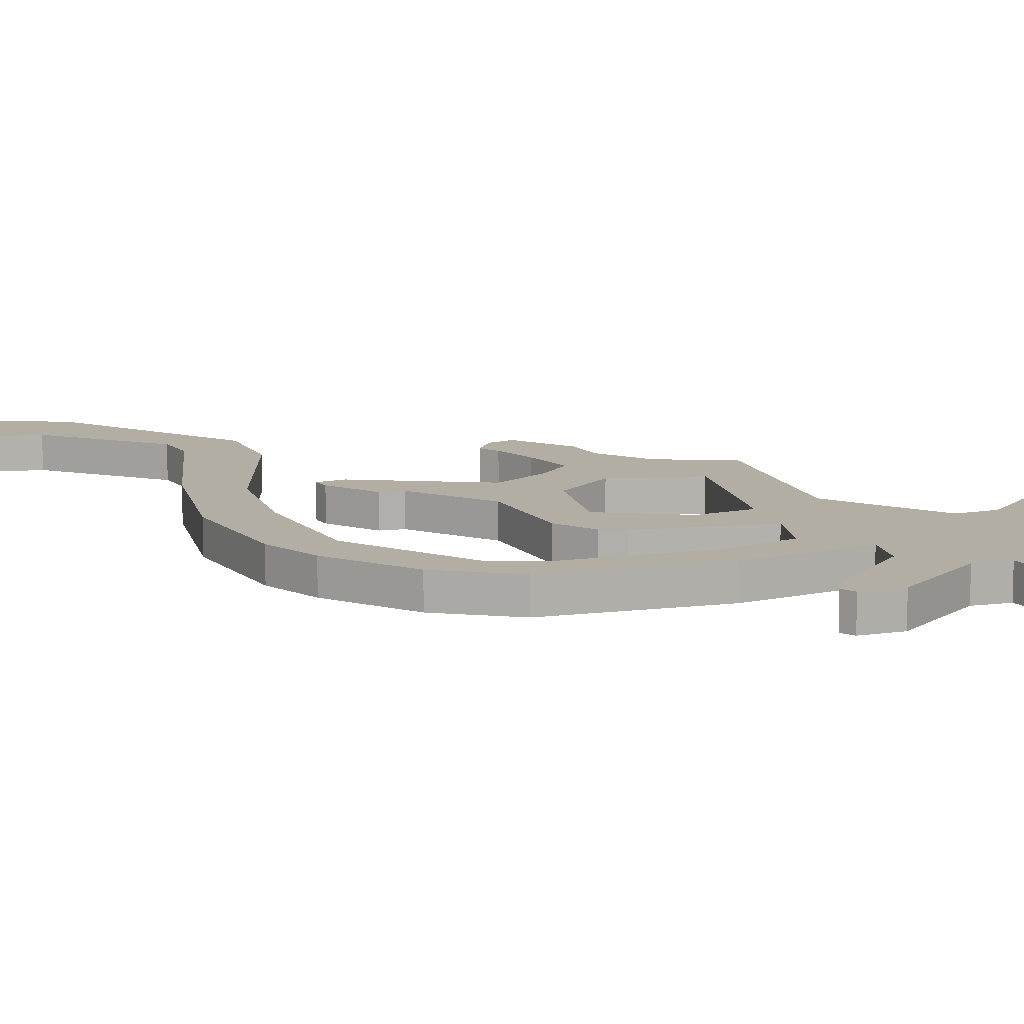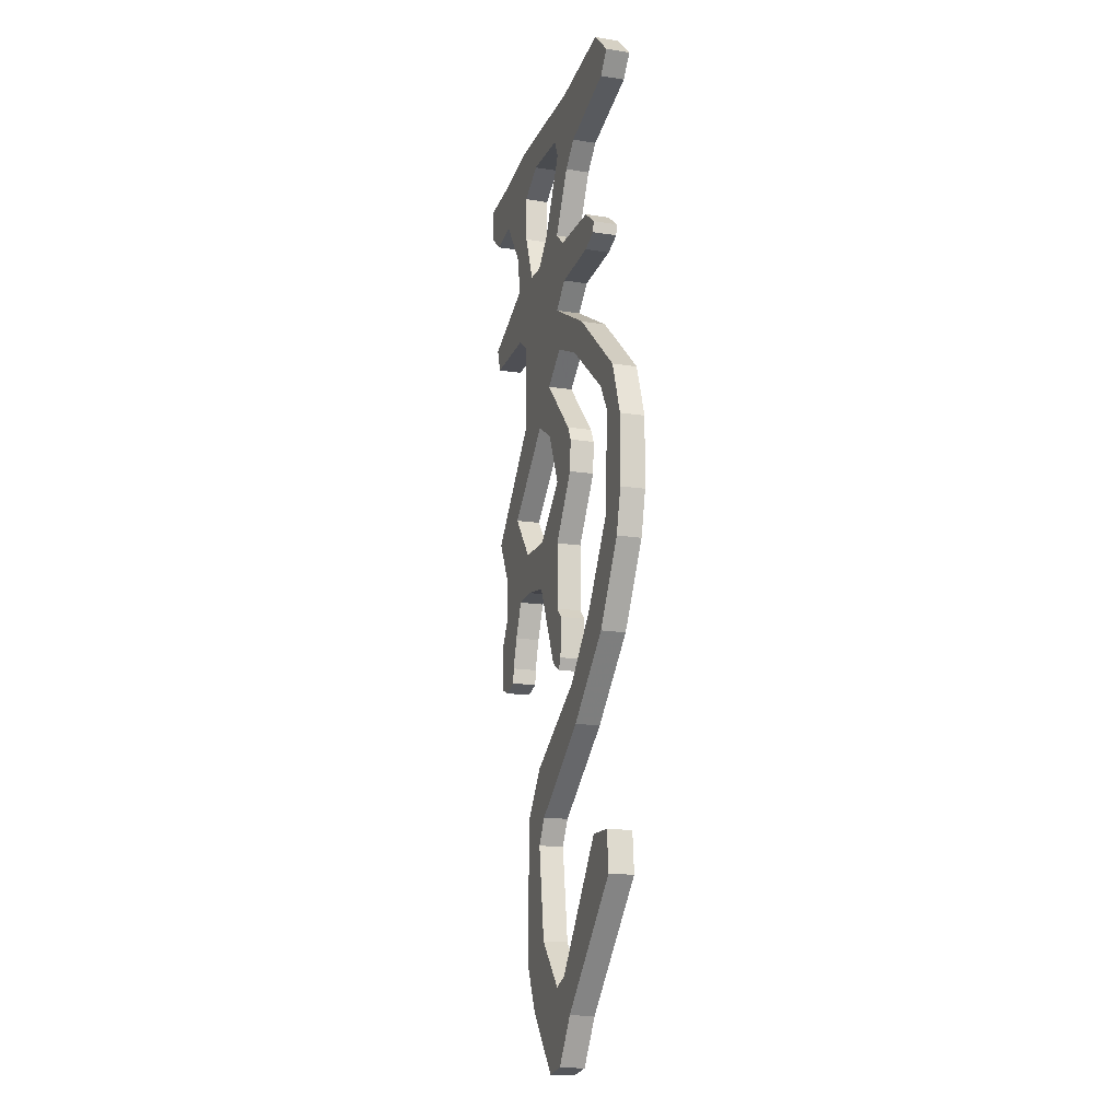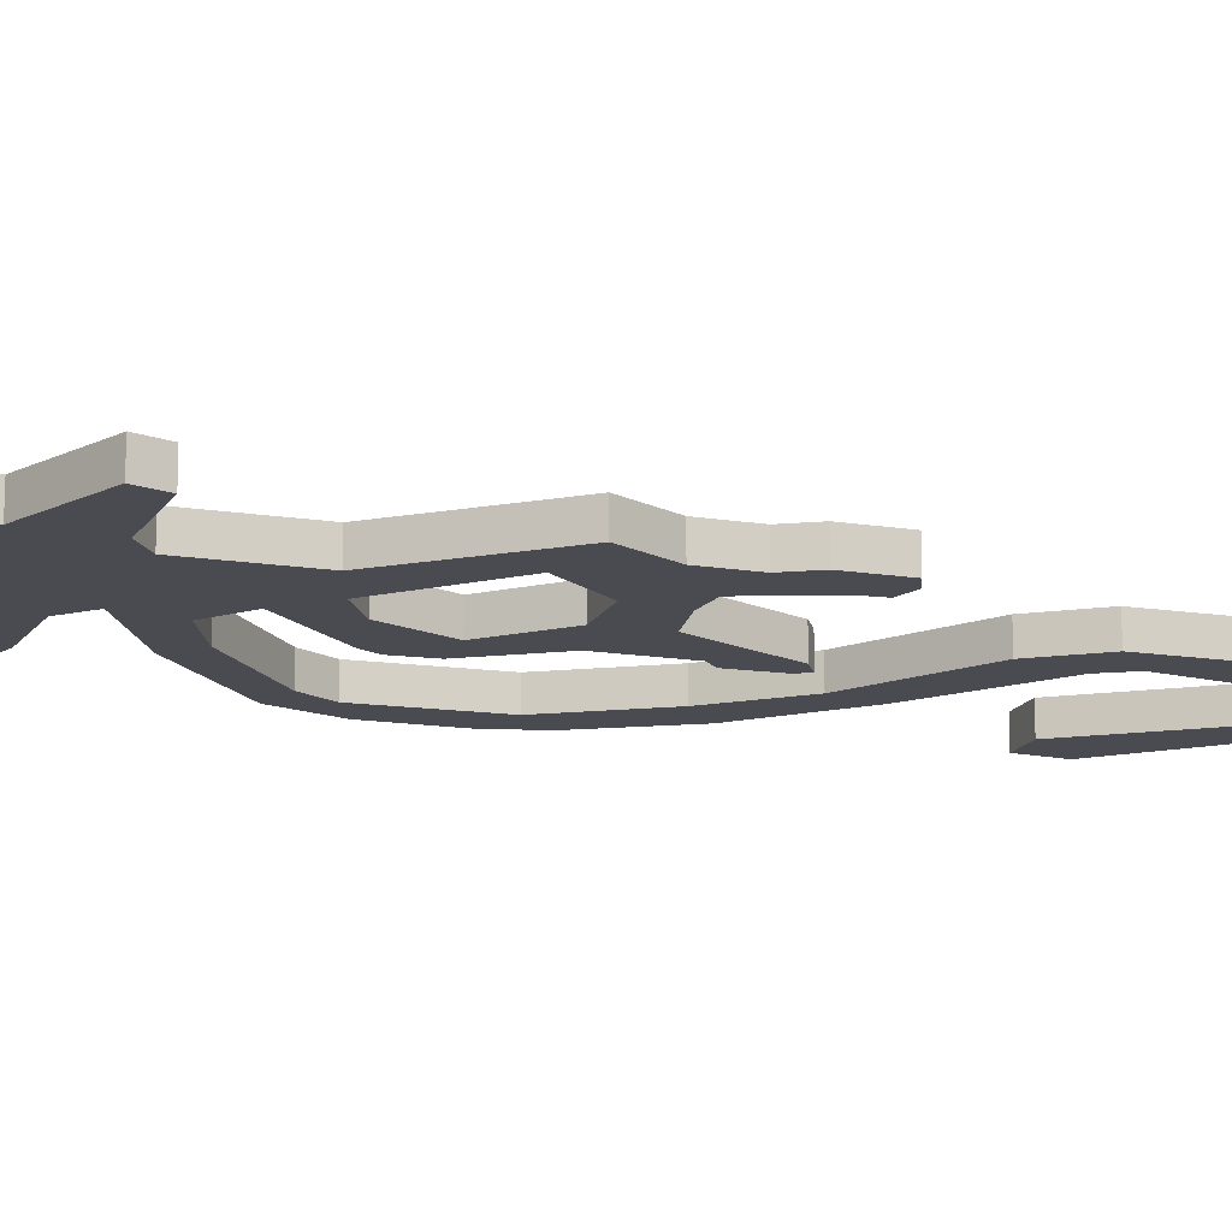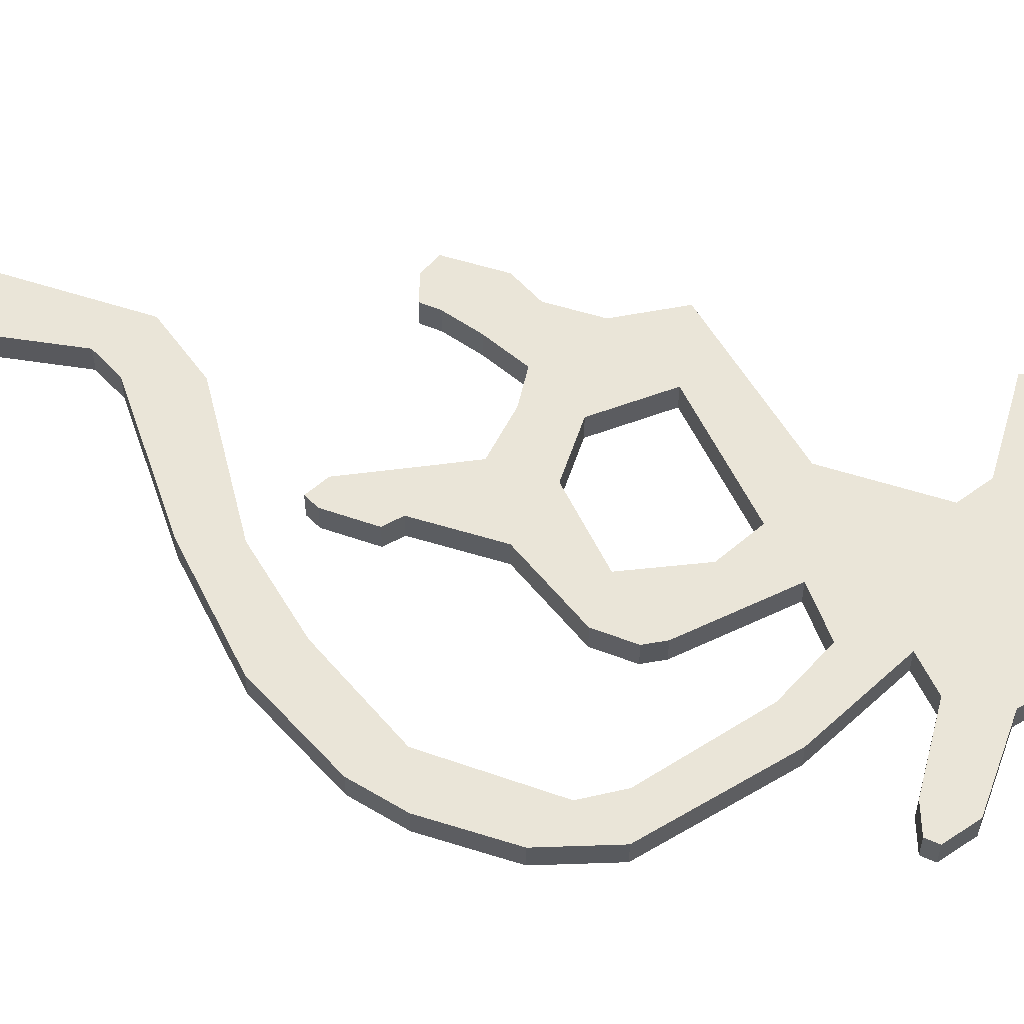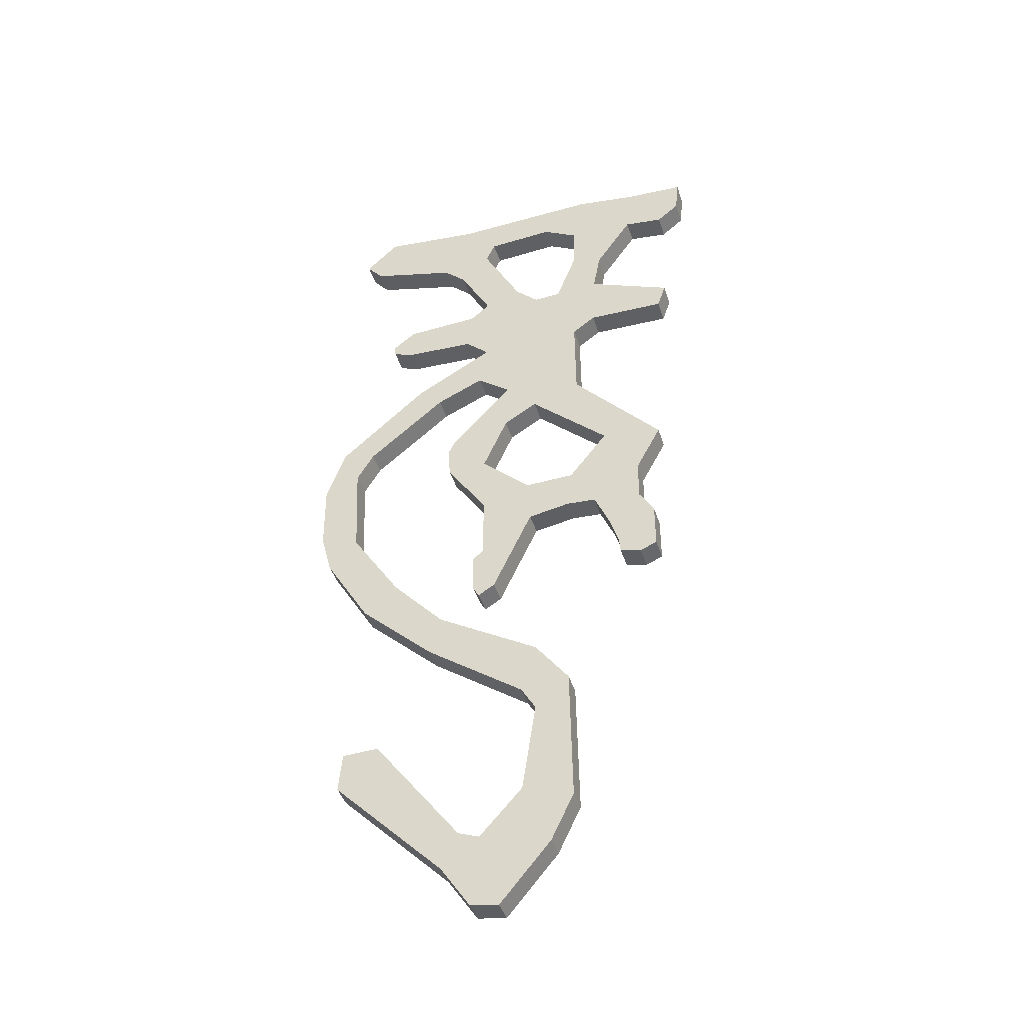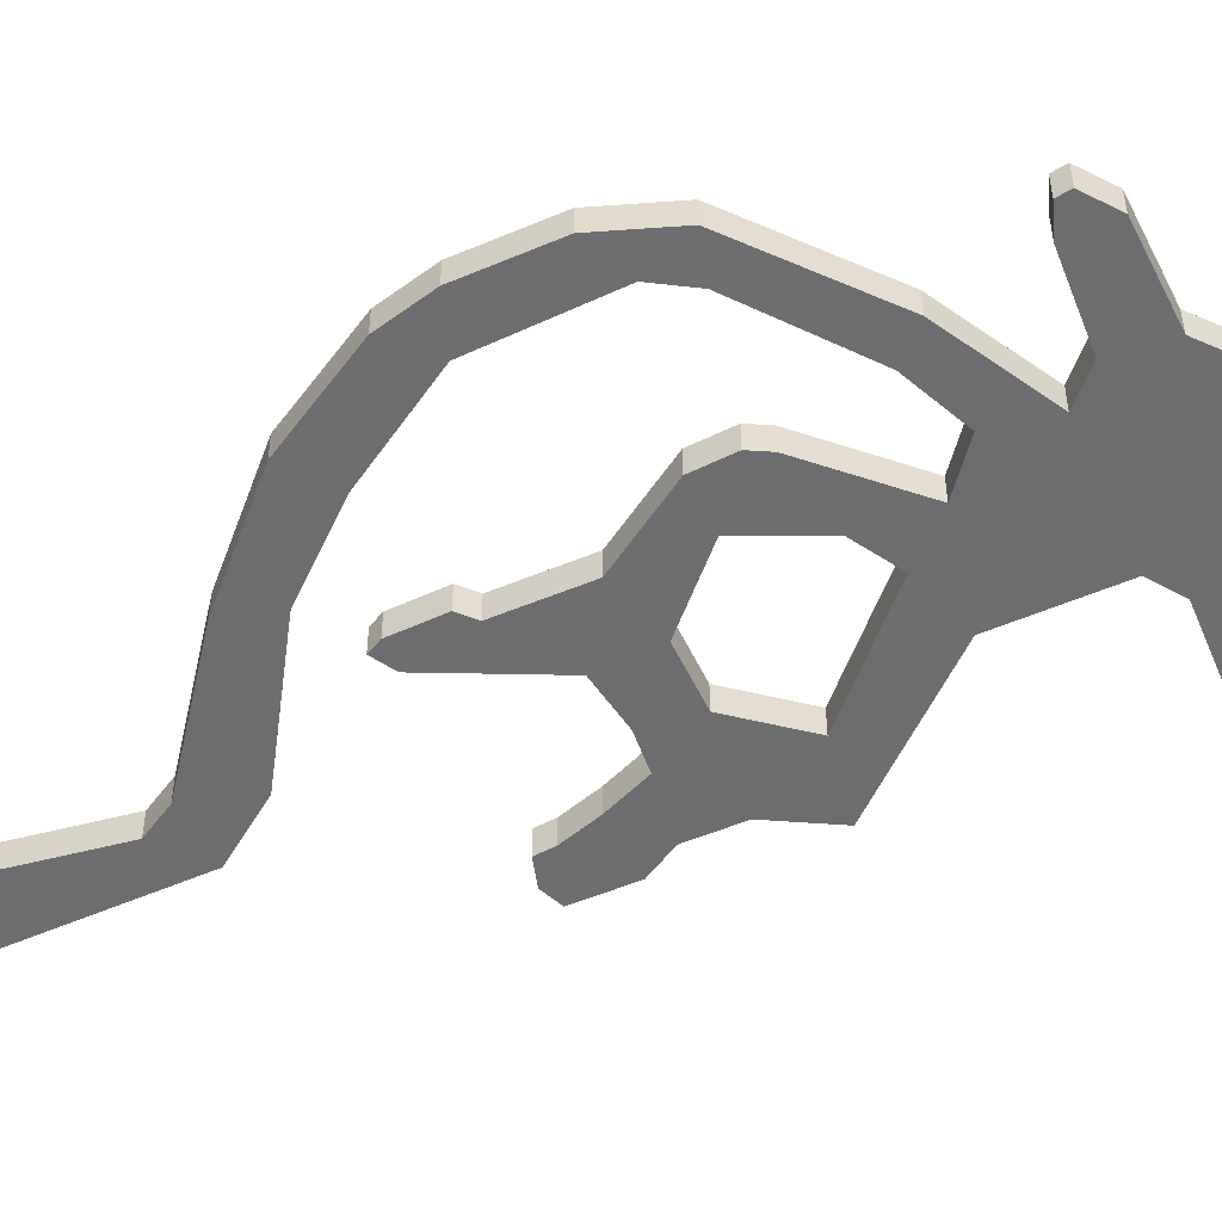
<metadata>
{"format":"obj","ext":"obj","renderer":"f3d","projection":"perspective","resolution":1024,"background":"white","views":[{"elev":11.0,"azim":121.5,"up":"+Z"},{"elev":-16.8,"azim":72.3,"up":"+Y"},{"elev":-14.5,"azim":-109.6,"up":"+Z"},{"elev":59.1,"azim":107.4,"up":"+Z"},{"elev":-43.4,"azim":-162.7,"up":"+Y"},{"elev":-54.1,"azim":113.8,"up":"+Z"}]}
</metadata>
<code>
v -32.55 84.48 3.589
v -31.87 78.03 3.589
v -27.79 74.63 3.589
v -20.66 75.65 3.589
v -21.68 85.16 3.589
v -10.47 86.86 3.589
v -1.975 80.06 3.589
v -8.428 76.33 3.589
v -8.089 67.5 3.589
v -13.86 65.8 3.589
v 16.37 86.18 3.589
v 10.25 79.38 3.589
v 11.95 75.65 3.589
v 34.37 88.22 3.589
v 40.48 82.44 3.589
v 37.43 78.7 3.589
v 4.819 61.72 3.589
v 11.61 59.34 3.589
v 17.39 70.21 3.589
v 21.49 74.21 3.589
v -12.48 58.15 3.589
v -4.384 57.76 3.589
v -27.74 51.52 3.589
v -26.14 46.88 3.589
v -11.95 47.27 3.589
v 0.5253 57.49 3.589
v -7.701 44.22 3.589
v 15.12 56.3 3.589
v 28.65 55.77 3.589
v 32.9 52.45 3.589
v 32.64 50.46 3.589
v 28.52 49 3.589
v 16.05 48.34 3.589
v -7.834 27.9 3.589
v 1.189 24.85 3.589
v 6.894 30.95 3.589
v 11.67 44.22 3.589
v 26.13 36.13 3.589
v 42.45 21.8 3.589
v 36.22 20.07 3.589
v 21.89 31.88 3.589
v 13.13 35.86 3.589
v 18.17 19.01 3.589
v 19.63 16.23 3.589
v 19.23 10.39 3.589
v 11.91 -0.7049 3.589
v 11.91 -12.81 3.589
v 2.781 2.055 3.589
v 11.91 10.76 3.589
v 7.382 21.09 3.589
v -6.136 2.261 3.589
v 14.03 -14.82 3.589
v 13.77 -22.12 3.589
v 12.71 -24.11 3.589
v 9.654 -22.25 3.589
v 4.479 -11.11 3.589
v 2.356 -6.596 3.589
v -5.207 -5.269 3.589
v -13.17 11.18 3.589
v -24.18 9.459 3.589
v -19.54 0.8342 3.589
v -10.65 -5.667 3.589
v -19.54 -6.862 3.589
v -13.3 -11.9 3.589
v -22.19 -11.37 3.589
v -15.03 -17.34 3.589
v -22.19 -19.86 3.589
v -15.29 -20.13 3.589
v -19.14 -21.19 3.589
v 46.01 11.71 3.589
v 45.88 -1.023 3.589
v 39.38 14.77 3.589
v 38.58 -3.544 3.589
v 43.89 -8.852 3.589
v 29.56 -17.74 3.589
v 35.66 -22.78 3.589
v 20.14 -28.22 3.589
v 22.13 -35.65 3.589
v 1.56 -39.5 3.589
v 4.347 -48.66 3.589
v -4.543 -47.73 3.589
v 1.693 -53.17 3.589
v -4.941 -73.07 3.589
v 4.214 -70.02 3.589
v -0.8281 -81.7 3.589
v 11.91 -78.51 3.589
v 15.73 -77.03 3.589
v 18.7 -83.61 3.589
v 13.4 -91.67 3.589
v 8.301 -92.52 3.589
v 38.66 -63.23 3.589
v 38.02 -56.01 3.589
v 31.44 -55.8 3.589
v -32.55 84.48 -0.7188
v -31.87 78.03 -0.7188
v -27.79 74.63 -0.7188
v -20.66 75.65 -0.7188
v -21.68 85.16 -0.7188
v -10.47 86.86 -0.7188
v -1.975 80.06 -0.7188
v -8.428 76.33 -0.7188
v -8.089 67.5 -0.7188
v -13.86 65.8 -0.7188
v 16.37 86.18 -0.7188
v 10.25 79.38 -0.7188
v 11.95 75.65 -0.7188
v 34.37 88.22 -0.7188
v 40.48 82.44 -0.7188
v 37.43 78.7 -0.7188
v 4.819 61.72 -0.7188
v 11.61 59.34 -0.7188
v 17.39 70.21 -0.7188
v 21.49 74.21 -0.7188
v -12.48 58.15 -0.7188
v -4.384 57.76 -0.7188
v -27.74 51.52 -0.7188
v -26.14 46.88 -0.7188
v -11.95 47.27 -0.7188
v 0.5253 57.49 -0.7188
v -7.701 44.22 -0.7188
v 15.12 56.3 -0.7188
v 28.65 55.77 -0.7188
v 32.9 52.45 -0.7188
v 32.64 50.46 -0.7188
v 28.52 49 -0.7188
v 16.05 48.34 -0.7188
v -7.834 27.9 -0.7188
v 1.189 24.85 -0.7188
v 6.894 30.95 -0.7188
v 11.67 44.22 -0.7188
v 26.13 36.13 -0.7188
v 42.45 21.8 -0.7188
v 36.22 20.07 -0.7188
v 21.89 31.88 -0.7188
v 13.13 35.86 -0.7188
v 18.17 19.01 -0.7188
v 19.63 16.23 -0.7188
v 19.23 10.39 -0.7188
v 11.91 -0.7049 -0.7188
v 11.91 -12.81 -0.7188
v 2.781 2.055 -0.7188
v 11.91 10.76 -0.7188
v 7.382 21.09 -0.7188
v -6.136 2.261 -0.7188
v 14.03 -14.82 -0.7188
v 13.77 -22.12 -0.7188
v 12.71 -24.11 -0.7188
v 9.654 -22.25 -0.7188
v 4.479 -11.11 -0.7188
v 2.356 -6.596 -0.7188
v -5.207 -5.269 -0.7188
v -13.17 11.18 -0.7188
v -24.18 9.459 -0.7188
v -19.54 0.8342 -0.7188
v -10.65 -5.667 -0.7188
v -19.54 -6.862 -0.7188
v -13.3 -11.9 -0.7188
v -22.19 -11.37 -0.7188
v -15.03 -17.34 -0.7188
v -22.19 -19.86 -0.7188
v -15.29 -20.13 -0.7188
v -19.14 -21.19 -0.7188
v 46.01 11.71 -0.7188
v 45.88 -1.023 -0.7188
v 39.38 14.77 -0.7188
v 38.58 -3.544 -0.7188
v 43.89 -8.852 -0.7188
v 29.56 -17.74 -0.7188
v 35.66 -22.78 -0.7188
v 20.14 -28.22 -0.7188
v 22.13 -35.65 -0.7188
v 1.56 -39.5 -0.7188
v 4.347 -48.66 -0.7188
v -4.543 -47.73 -0.7188
v 1.693 -53.17 -0.7188
v -4.941 -73.07 -0.7188
v 4.214 -70.02 -0.7188
v -0.8281 -81.7 -0.7188
v 11.91 -78.51 -0.7188
v 15.73 -77.03 -0.7187
v 18.7 -83.61 -0.7187
v 13.4 -91.67 -0.7187
v 8.301 -92.52 -0.7188
v 38.66 -63.23 -0.7188
v 38.02 -56.01 -0.7188
v 31.44 -55.8 -0.7188
g obj1
f 1 2 3
f 3 4 5
f 5 1 3
f 7 6 5
f 5 8 7
f 8 5 4
f 10 9 8
f 4 10 8
f 12 11 6
f 7 12 6
f 12 13 11
f 15 14 11
f 11 16 15
f 11 13 16
f 13 17 18
f 18 19 13
f 20 16 13
f 13 19 20
f 10 21 9
f 21 22 9
f 21 23 24
f 24 25 21
f 25 22 21
f 27 26 22
f 22 25 27
f 18 17 26
f 26 28 18
f 30 29 28
f 32 31 30
f 26 33 32
f 32 28 26
f 32 30 28
f 27 33 26
f 27 34 35
f 35 36 27
f 37 33 27
f 27 36 37
f 39 38 37
f 41 40 39
f 37 41 39
f 37 42 41
f 36 42 37
f 44 43 36
f 46 45 44
f 48 47 46
f 46 49 48
f 49 46 44
f 35 50 36
f 36 50 44
f 50 49 44
f 48 51 47
f 53 52 47
f 55 54 53
f 47 56 55
f 55 53 47
f 47 57 56
f 51 58 57
f 57 47 51
f 51 59 60
f 60 61 51
f 61 58 51
f 61 62 58
f 61 63 62
f 63 64 62
f 63 65 64
f 65 66 64
f 65 67 66
f 69 68 66
f 66 67 69
f 35 34 60
f 60 59 35
f 71 70 39
f 40 72 39
f 72 73 71
f 71 39 72
f 73 74 71
f 73 75 74
f 75 76 74
f 75 77 76
f 77 78 76
f 77 79 78
f 79 80 78
f 79 81 80
f 81 82 80
f 81 83 82
f 83 84 82
f 83 85 84
f 85 86 84
f 88 87 86
f 90 89 88
f 86 85 90
f 88 86 90
f 88 91 92
f 92 93 87
f 87 88 92
f 96 95 94
f 98 97 96
f 96 94 98
f 98 99 100
f 100 101 98
f 97 98 101
f 101 102 103
f 101 103 97
f 99 104 105
f 99 105 100
f 104 106 105
f 104 107 108
f 108 109 104
f 109 106 104
f 111 110 106
f 106 112 111
f 106 109 113
f 113 112 106
f 102 114 103
f 102 115 114
f 117 116 114
f 114 118 117
f 114 115 118
f 115 119 120
f 120 118 115
f 119 110 111
f 111 121 119
f 121 122 123
f 123 124 125
f 125 126 119
f 119 121 125
f 121 123 125
f 119 126 120
f 128 127 120
f 120 129 128
f 120 126 130
f 130 129 120
f 130 131 132
f 132 133 134
f 132 134 130
f 134 135 130
f 130 135 129
f 129 136 137
f 137 138 139
f 139 140 141
f 141 142 139
f 137 139 142
f 129 143 128
f 137 143 129
f 137 142 143
f 140 144 141
f 140 145 146
f 146 147 148
f 148 149 140
f 140 146 148
f 149 150 140
f 150 151 144
f 144 140 150
f 153 152 144
f 144 154 153
f 144 151 154
f 151 155 154
f 155 156 154
f 155 157 156
f 157 158 156
f 157 159 158
f 159 160 158
f 159 161 162
f 162 160 159
f 153 127 128
f 128 152 153
f 132 163 164
f 132 165 133
f 164 166 165
f 165 132 164
f 164 167 166
f 167 168 166
f 167 169 168
f 169 170 168
f 169 171 170
f 171 172 170
f 171 173 172
f 173 174 172
f 173 175 174
f 175 176 174
f 175 177 176
f 177 178 176
f 177 179 178
f 179 180 181
f 181 182 183
f 183 178 179
f 183 179 181
f 185 184 181
f 180 186 185
f 185 181 180
f 88 181 91
f 181 184 91
f 184 185 92
f 92 91 184
f 181 89 182
f 181 88 89
f 1 94 95
f 95 2 1
f 95 96 2
f 96 3 2
f 97 3 96
f 97 4 3
f 4 97 103
f 4 103 10
f 10 103 114
f 114 21 10
f 21 114 116
f 116 23 21
f 116 117 23
f 117 24 23
f 118 25 24
f 24 117 118
f 120 25 118
f 120 27 25
f 120 34 27
f 120 127 34
f 34 127 153
f 153 60 34
f 60 153 154
f 154 61 60
f 61 154 156
f 156 63 61
f 63 156 158
f 158 65 63
f 65 158 160
f 160 67 65
f 67 160 162
f 162 69 67
f 69 162 161
f 161 68 69
f 68 161 159
f 159 66 68
f 66 159 157
f 157 64 66
f 64 157 155
f 155 62 64
f 62 155 151
f 151 58 62
f 150 58 151
f 150 57 58
f 57 150 149
f 149 56 57
f 56 149 148
f 148 55 56
f 55 148 147
f 147 54 55
f 183 182 89
f 89 90 183
f 54 147 146
f 146 53 54
f 53 146 145
f 53 145 52
f 52 145 140
f 140 47 52
f 47 140 139
f 139 46 47
f 46 139 138
f 138 45 46
f 137 45 138
f 137 44 45
f 44 137 136
f 136 43 44
f 43 136 129
f 129 36 43
f 36 129 135
f 135 42 36
f 143 35 128
f 143 50 35
f 42 135 134
f 134 41 42
f 41 134 133
f 133 40 41
f 165 40 133
f 165 72 40
f 72 165 166
f 166 73 72
f 142 50 143
f 142 49 50
f 141 49 142
f 141 48 49
f 144 48 141
f 144 51 48
f 51 144 152
f 152 59 51
f 128 59 152
f 128 35 59
f 14 107 104
f 104 11 14
f 11 104 99
f 99 6 11
f 6 99 98
f 98 5 6
f 5 98 94
f 94 1 5
f 30 123 122
f 122 29 30
f 29 122 121
f 121 28 29
f 28 121 111
f 111 18 28
f 112 18 111
f 112 19 18
f 19 112 113
f 113 20 19
f 20 113 109
f 20 109 16
f 16 109 108
f 108 15 16
f 15 108 107
f 107 14 15
f 100 8 101
f 100 7 8
f 105 7 100
f 105 12 7
f 12 105 106
f 106 13 12
f 110 13 106
f 110 17 13
f 119 17 110
f 17 119 26
f 115 26 119
f 115 22 26
f 22 115 102
f 102 9 22
f 9 102 101
f 101 8 9
f 126 37 130
f 126 33 37
f 33 126 125
f 125 32 33
f 32 125 124
f 124 31 32
f 31 124 123
f 123 30 31
f 130 37 131
f 37 38 131
f 132 131 38
f 38 39 132
f 163 132 39
f 39 70 163
f 70 71 164
f 164 163 70
f 167 164 71
f 71 74 167
f 169 167 74
f 74 76 169
f 171 169 76
f 76 78 171
f 173 171 78
f 78 80 173
f 173 80 175
f 80 82 175
f 177 175 82
f 82 84 177
f 92 185 93
f 185 186 93
f 93 186 180
f 180 87 93
f 87 180 179
f 87 179 86
f 177 86 179
f 177 84 86
f 73 166 168
f 168 75 73
f 75 168 170
f 170 77 75
f 77 170 172
f 172 79 77
f 79 172 174
f 174 81 79
f 81 174 176
f 176 83 81
f 83 176 178
f 178 85 83
f 85 178 183
f 183 90 85

</code>
